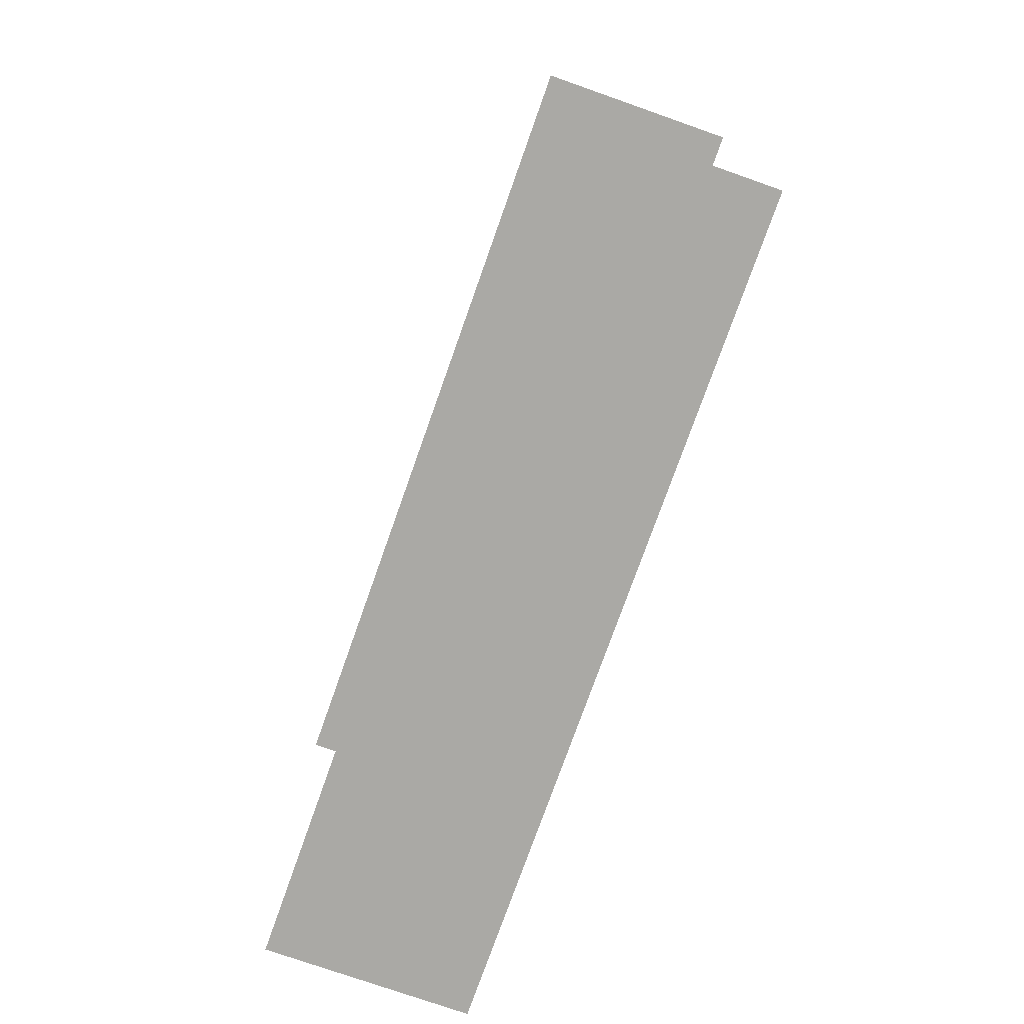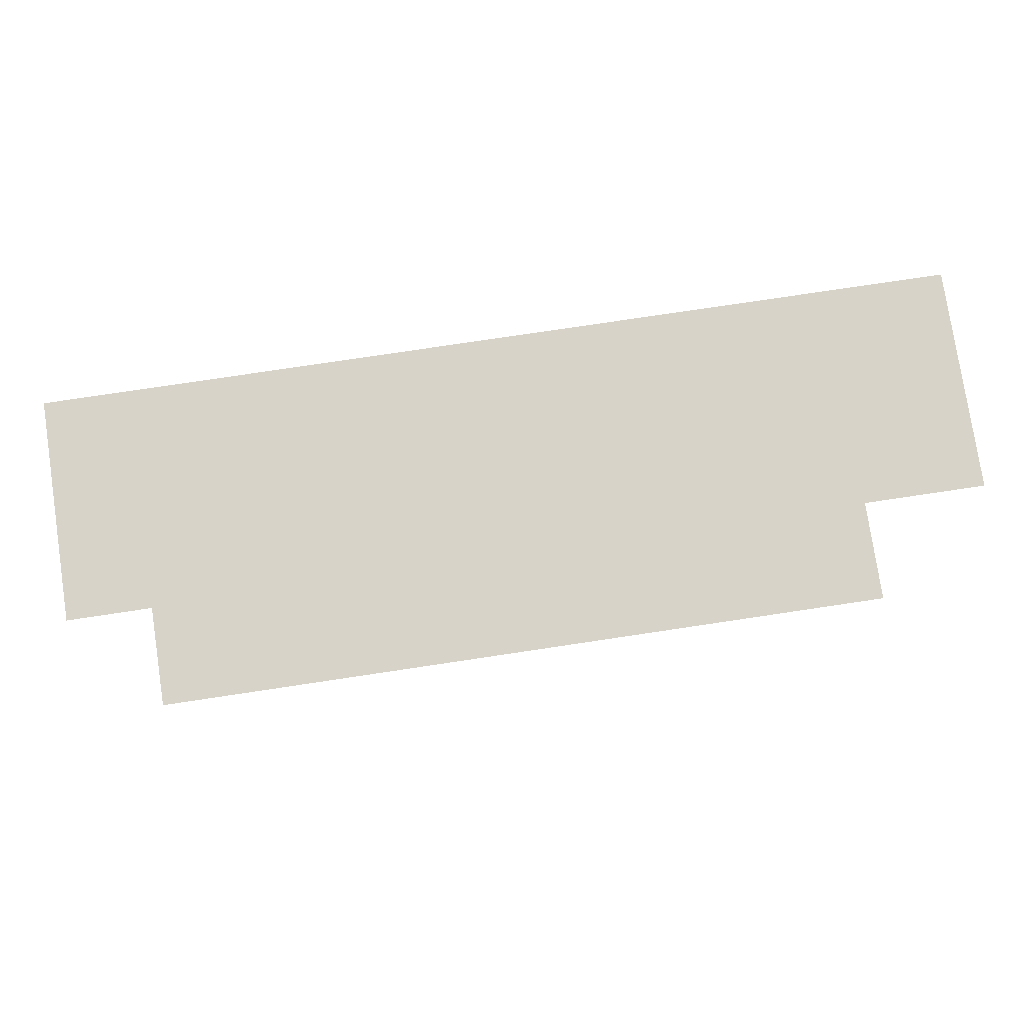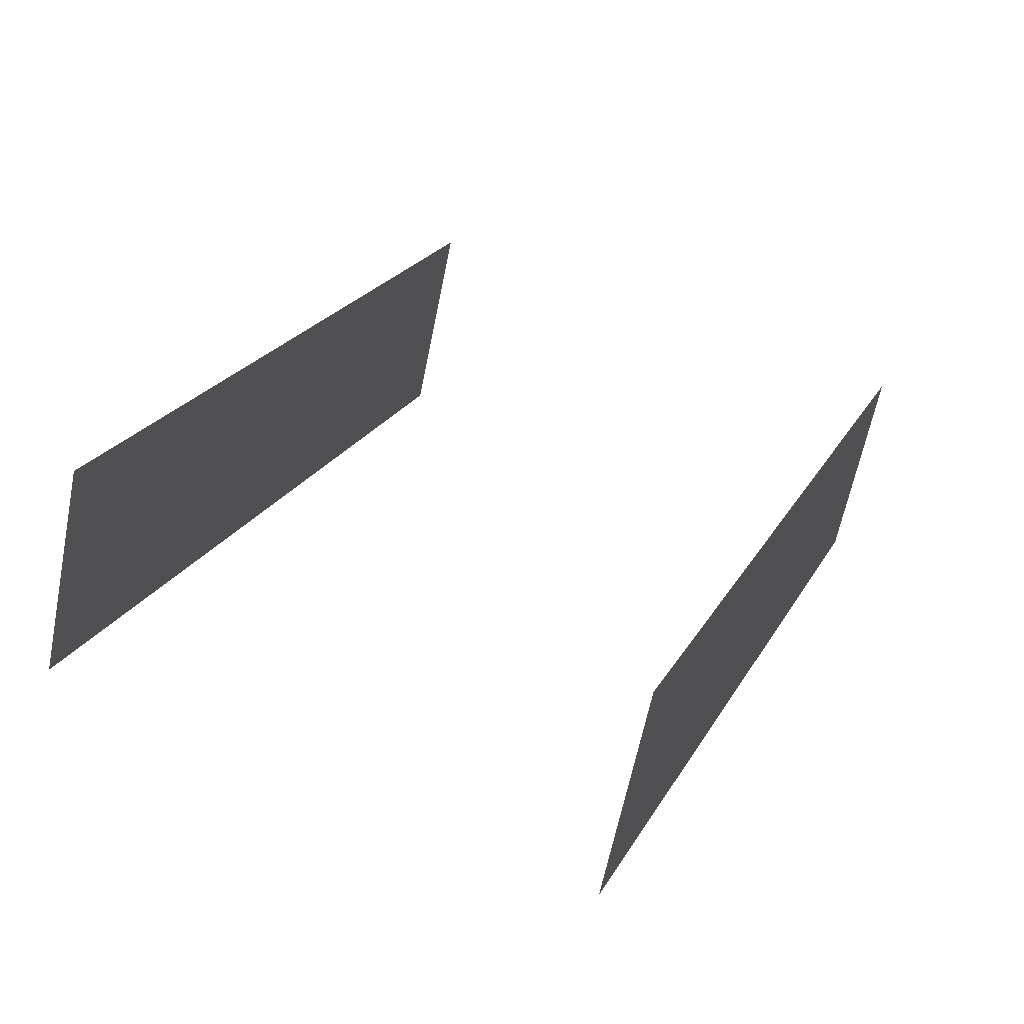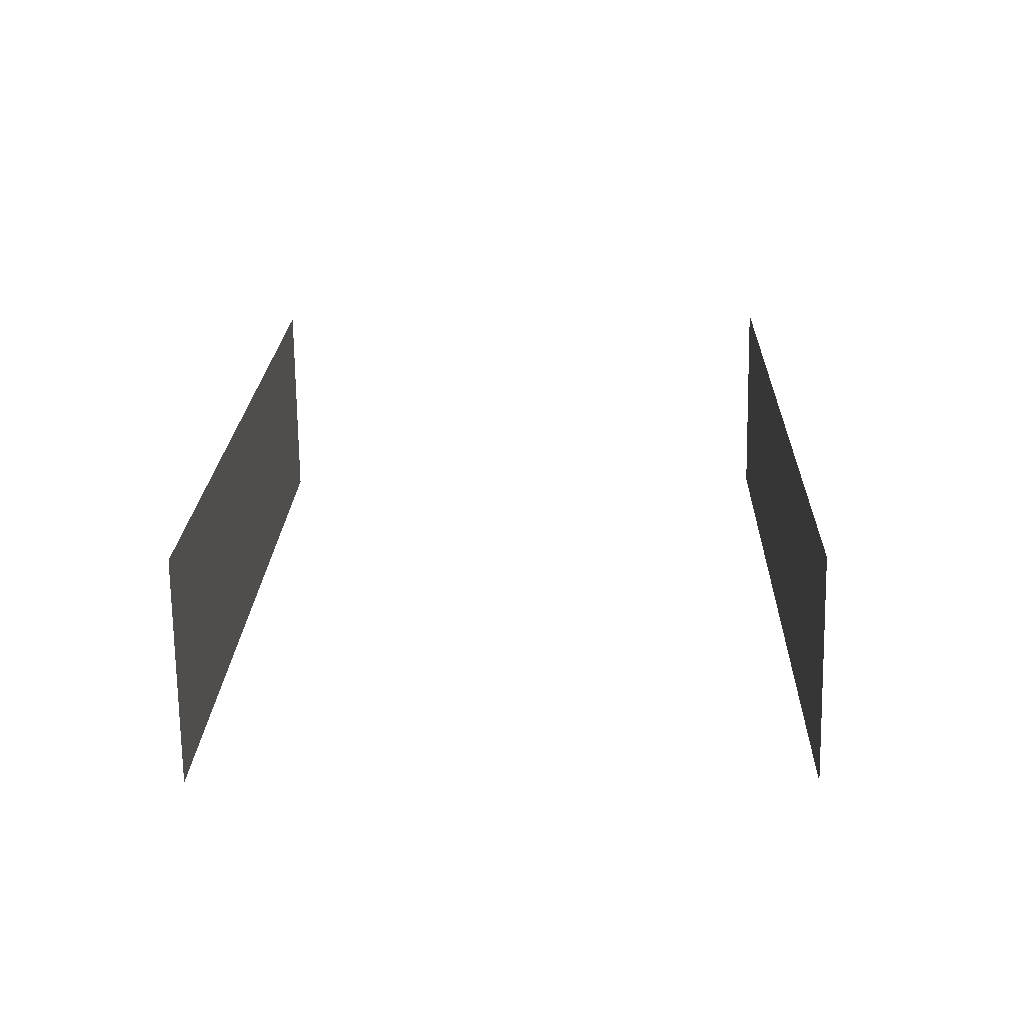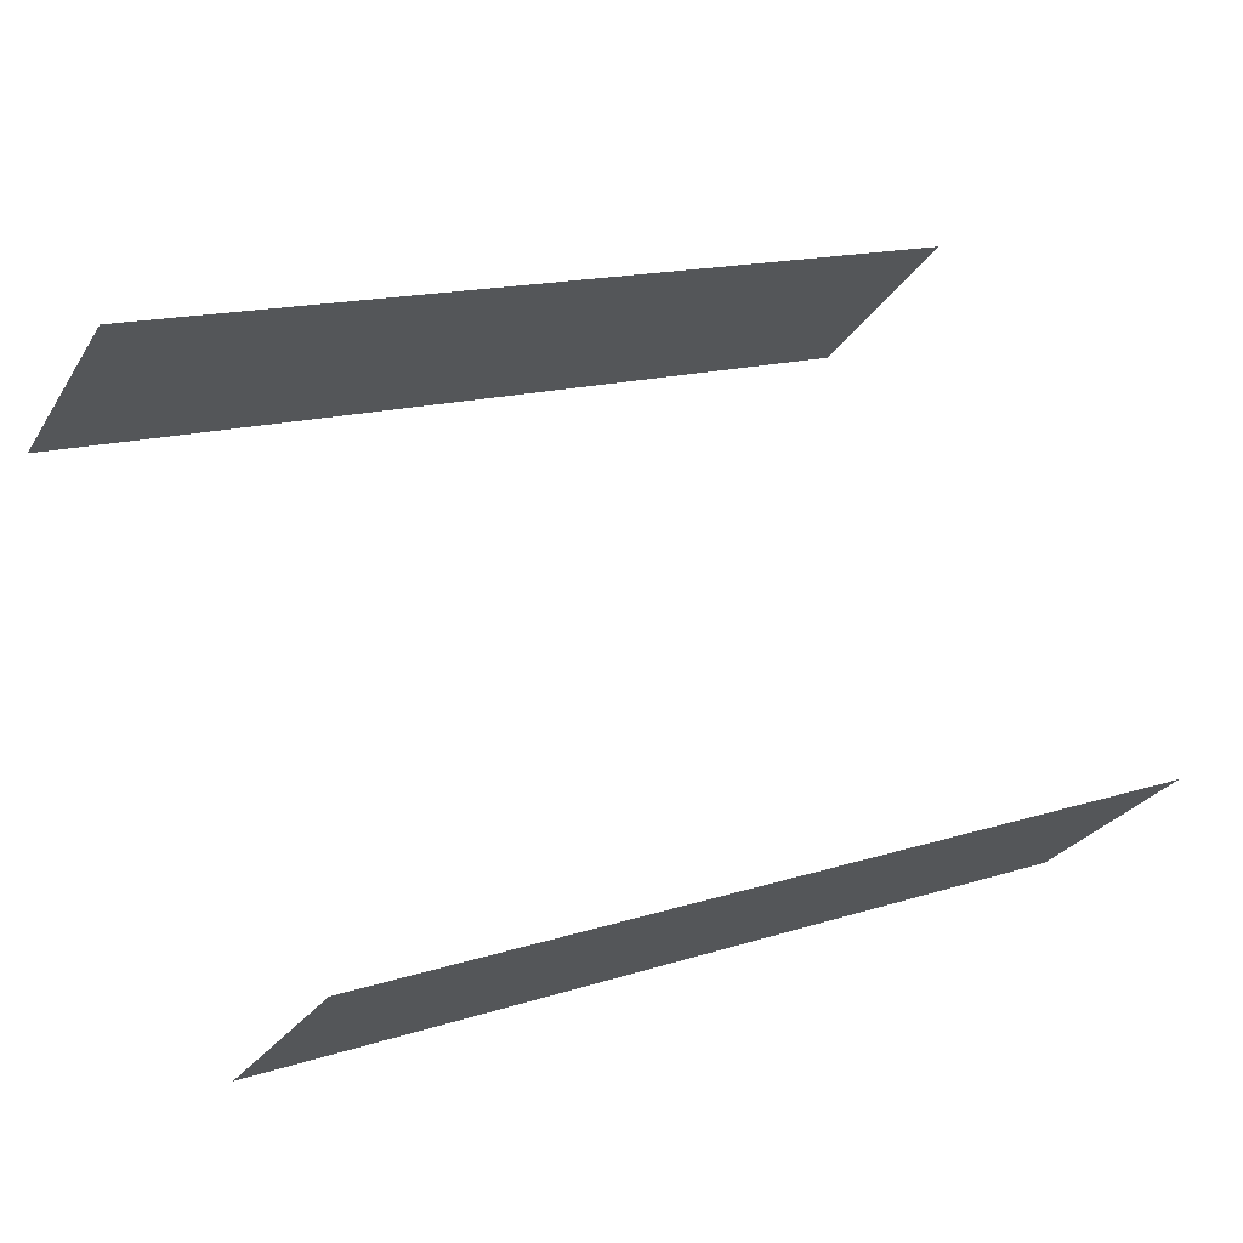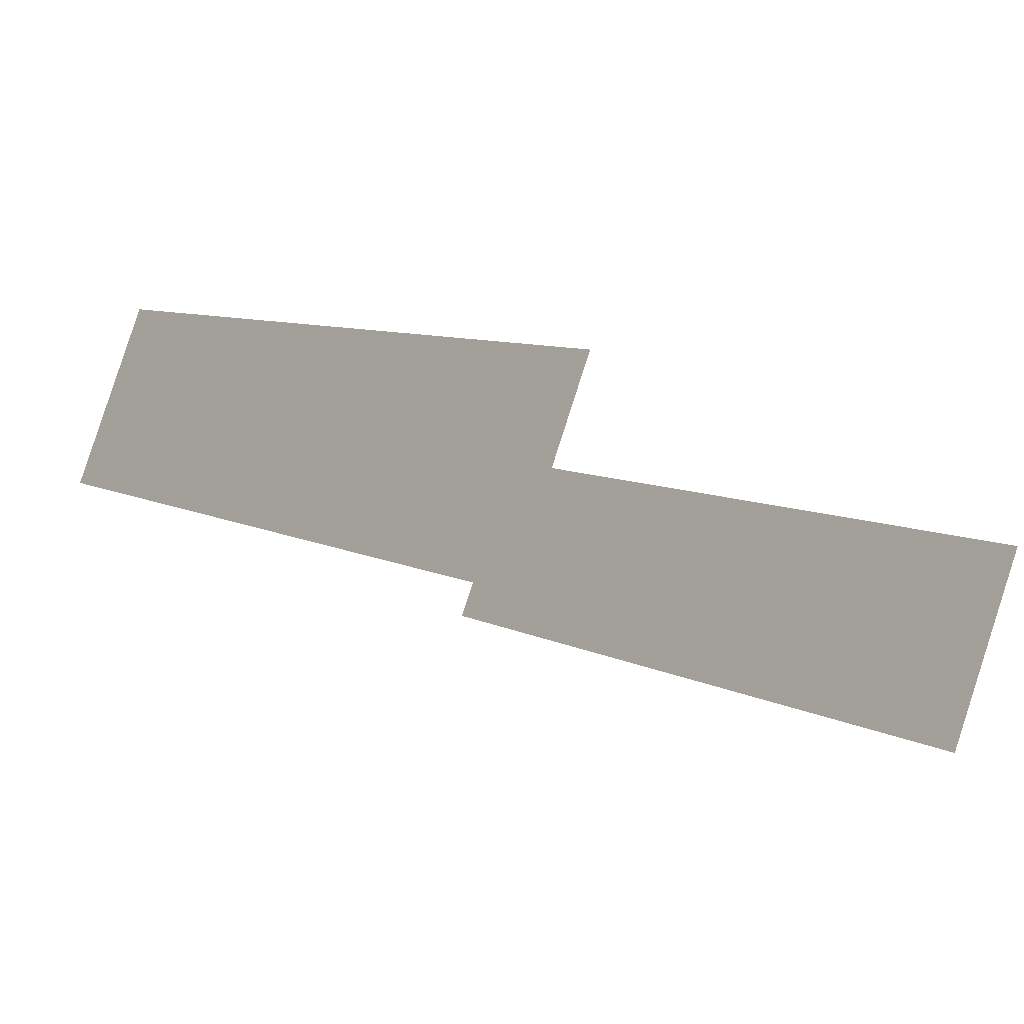
<metadata>
{"format":"obj","ext":"obj","renderer":"f3d","projection":"perspective","resolution":1024,"background":"white","views":[{"elev":-75.3,"azim":-137.8,"up":"+Z"},{"elev":76.9,"azim":143.1,"up":"+Z"},{"elev":52.5,"azim":-65.3,"up":"+Y"},{"elev":-9.5,"azim":91.8,"up":"+Y"},{"elev":72.2,"azim":-20.5,"up":"+Y"},{"elev":-27.3,"azim":49.6,"up":"+Y"}]}
</metadata>
<code>
o geometryt000010000010000110010110000110000110100000100100st11
v 364 -231.6 611.4
v 355.8 -233.8 611.4
v 358.6 -228.7 611.4
v 369.1 -234.3 611.4
v 374.5 -237.2 611.4
v 376.9 -245.2 611.4
v 379.7 -240 611.4
v 369.1 -234.3 627
v 355.8 -233.8 627
v 376.9 -245.2 627
v 364 -231.6 627
v 358.6 -228.7 627
v 374.5 -237.2 627
v 379.7 -240 627
f 1 2 3
f 2 1 4
f 5 6 4
f 4 6 2
f 7 6 5
f 8 9 10
f 11 9 8
f 12 9 11
f 13 10 14
f 13 8 10

</code>
